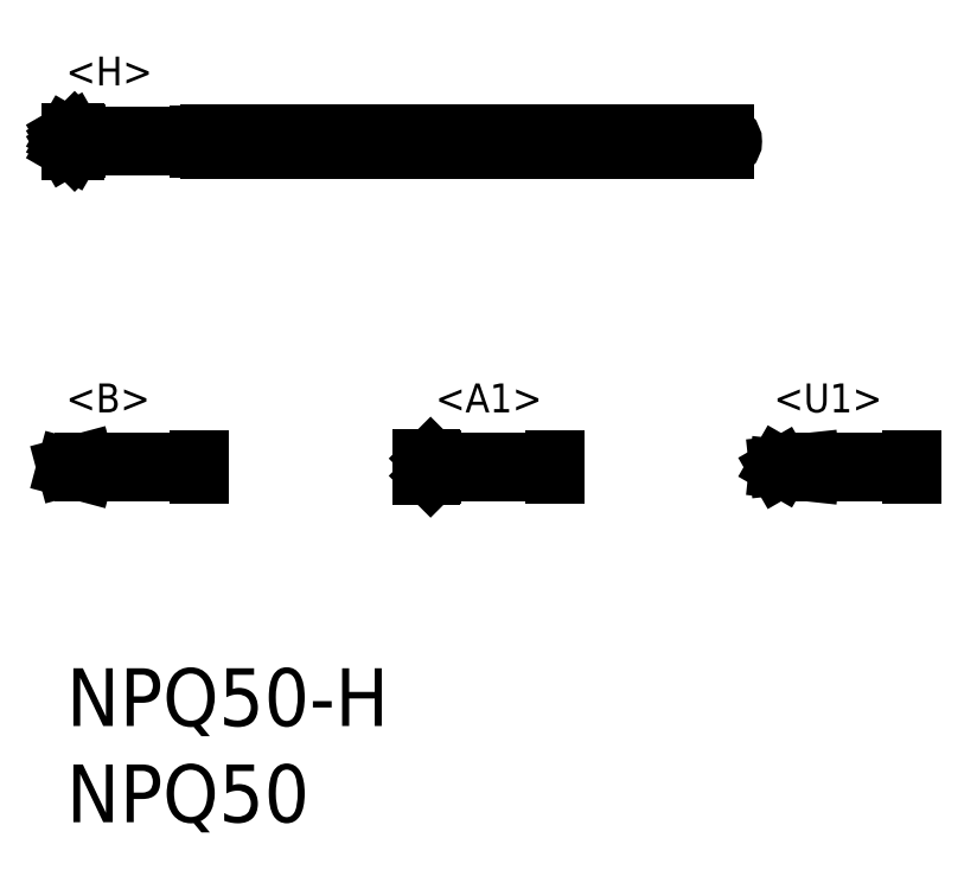
<metadata>
{"format":"dxf","ext":"dxf","renderer":"ezdxf+matplotlib","layout":"modelspace","background":"white","min_lineweight":24,"dpi":150}
</metadata>
<code>
0
SECTION
2
ENTITIES
0
INSERT
8
MSM_CONTINUOUS
2
*U16
10
0
20
0
30
0
0
INSERT
8
MSM_CONTINUOUS
2
*U17
10
0
20
0
30
0
0
LINE
8
MSM_CENTER
10
-0.3
20
27.38
30
0
11
34.9
21
27.38
31
0
0
LINE
8
MSM_CONTINUOUS
10
6.9
20
27.03
30
0
11
6.9
21
27.73
31
0
0
LINE
8
MSM_CONTINUOUS
10
0.5
20
27.63
30
0
11
6.9
21
27.63
31
0
0
LINE
8
MSM_CONTINUOUS
10
0.5
20
27.13
30
0
11
6.9
21
27.13
31
0
0
LINE
8
MSM_CONTINUOUS
10
7.48
20
27.77
30
0
11
9.6
21
27.77
31
0
0
LINE
8
MSM_CONTINUOUS
10
7.48
20
26.99
30
0
11
9.6
21
26.99
31
0
0
ARC
8
MSM_CONTINUOUS
10
34.21
20
27.38
30
0
40
0.39
50
270
51
90
0
LINE
8
MSM_CONTINUOUS
10
0
20
10.45
30
0
11
0.933
21
10.2
31
0
0
LINE
8
MSM_CONTINUOUS
10
6.9
20
10.06
30
0
11
6.9
21
10.84
31
0
0
LINE
8
MSM_CONTINUOUS
10
0.933
20
10.7
30
0
11
0.933
21
10.2
31
0
0
LINE
8
MSM_CENTER
10
-0.3
20
10.45
30
0
11
7.2
21
10.45
31
0
0
LINE
8
MSM_CONTINUOUS
10
3.6e-15
20
10.45
30
0
11
0.933
21
10.7
31
0
0
LINE
8
MSM_CONTINUOUS
10
0.933
20
10.7
30
0
11
6.9
21
10.7
31
0
0
LINE
8
MSM_CONTINUOUS
10
0.933
20
10.2
30
0
11
6.9
21
10.2
31
0
0
LINE
8
MSM_CONTINUOUS
10
25.4
20
10.06
30
0
11
25.4
21
10.84
31
0
0
LINE
8
MSM_CENTER
10
18.2
20
10.45
30
0
11
25.7
21
10.45
31
0
0
LINE
8
MSM_CONTINUOUS
10
19
20
10.7
30
0
11
25.4
21
10.7
31
0
0
LINE
8
MSM_CONTINUOUS
10
19
20
10.2
30
0
11
25.4
21
10.2
31
0
0
LINE
8
MSM_CONTINUOUS
10
43.9
20
10.06
30
0
11
43.9
21
10.84
31
0
0
LINE
8
MSM_CENTER
10
36.7
20
10.45
30
0
11
44.2
21
10.45
31
0
0
LINE
8
MSM_CONTINUOUS
10
18.5
20
10.9
30
0
11
18.5
21
10
31
0
0
LINE
8
MSM_CONTINUOUS
10
18.5
20
10.9
30
0
11
18.92
21
10.9
31
0
0
LINE
8
MSM_CONTINUOUS
10
18.5
20
10
30
0
11
18.92
21
10
31
0
0
LINE
8
MSM_CONTINUOUS
10
19
20
10.82
30
0
11
19
21
10.08
31
0
0
LINE
8
MSM_DASHED
10
18.9
20
10.45
30
0
11
18.5
21
10.85
31
0
0
LINE
8
MSM_DASHED
10
18.9
20
10.45
30
0
11
18.5
21
10.05
31
0
0
LINE
8
MSM_CONTINUOUS
10
18.92
20
10.9
30
0
11
19
21
10.82
31
0
0
LINE
8
MSM_CONTINUOUS
10
19
20
10.08
30
0
11
18.92
21
10
31
0
0
LINE
8
MSM_CONTINUOUS
10
18.92
20
10.9
30
0
11
18.92
21
10
31
0
0
LINE
8
MSM_CONTINUOUS
10
37
20
10.38
30
0
11
38.64
21
10.2
31
0
0
LINE
8
MSM_CONTINUOUS
10
37
20
10.52
30
0
11
38.64
21
10.7
31
0
0
LINE
8
MSM_CONTINUOUS
10
38.64
20
10.2
30
0
11
43.9
21
10.2
31
0
0
LINE
8
MSM_CONTINUOUS
10
38.64
20
10.7
30
0
11
43.9
21
10.7
31
0
0
LINE
8
MSM_CONTINUOUS
10
37
20
10.38
30
0
11
37.13
21
10.45
31
0
0
LINE
8
MSM_CONTINUOUS
10
38.64
20
10.7
30
0
11
38.64
21
10.2
31
0
0
LINE
8
MSM_CONTINUOUS
10
37
20
10.53
30
0
11
37.13
21
10.45
31
0
0
LINE
8
MSM_CONTINUOUS
10
6.9
20
27.73
30
0
11
7.4
21
27.73
31
0
0
LINE
8
MSM_CONTINUOUS
10
6.9
20
27.03
30
0
11
7.4
21
27.03
31
0
0
INSERT
8
MSM_CONTINUOUS
2
*U19
10
0
20
0
30
0
0
INSERT
8
MSM_CONTINUOUS
2
*U20
10
0
20
0
30
0
0
INSERT
8
MSM_CONTINUOUS
2
*U21
10
0
20
0
30
0
0
INSERT
8
MSM_CONTINUOUS
2
*U22
10
0
20
0
30
0
0
LINE
8
MSM_CONTINUOUS
10
10
20
26.99
30
0
11
10
21
27.77
31
0
0
LINE
8
MSM_CONTINUOUS
10
9.6
20
26.99
30
0
11
9.6
21
27.77
31
0
0
ARC
8
MSM_CONTINUOUS
10
9.8
20
26.51
30
0
40
0.52
50
67.38
51
112.6
0
ARC
8
MSM_CONTINUOUS
10
9.8
20
28.25
30
0
40
0.52
50
247.4
51
292.6
0
LINE
8
MSM_CONTINUOUS
10
10
20
27.77
30
0
11
34.21
21
27.77
31
0
0
LINE
8
MSM_CONTINUOUS
10
10
20
26.99
30
0
11
34.21
21
26.99
31
0
0
LINE
8
MSM_CONTINUOUS
10
7.4
20
27.03
30
0
11
7.4
21
27.73
31
0
0
LINE
8
MSM_CONTINUOUS
10
0.5
20
27
30
0
11
0.5
21
27.76
31
0
0
LINE
8
MSM_CONTINUOUS
10
0
20
27.68
30
0
11
0.2594
21
27.83
31
0
0
LINE
8
MSM_CONTINUOUS
10
0.43
20
27.83
30
0
11
0.5
21
27.76
31
0
0
LINE
8
MSM_CONTINUOUS
10
0.5
20
27
30
0
11
0.43
21
26.93
31
0
0
LINE
8
MSM_CONTINUOUS
10
0.43
20
27.83
30
0
11
0.43
21
26.93
31
0
0
LINE
8
MSM_CONTINUOUS
10
0.43
20
27.83
30
0
11
0.2594
21
27.83
31
0
0
LINE
8
MSM_CONTINUOUS
10
0
20
27.38
30
0
11
0.26
21
27.53
31
0
0
LINE
8
MSM_CONTINUOUS
10
0
20
27.68
30
0
11
0.26
21
27.53
31
0
0
LINE
8
MSM_CONTINUOUS
10
0
20
27.38
30
0
11
0.26
21
27.23
31
0
0
LINE
8
MSM_CONTINUOUS
10
0
20
27.08
30
0
11
0.26
21
27.23
31
0
0
LINE
8
MSM_CONTINUOUS
10
0
20
27.08
30
0
11
0.2594
21
26.93
31
0
0
LINE
8
MSM_CONTINUOUS
10
0.43
20
26.93
30
0
11
0.2594
21
26.93
31
0
0
ARC
8
MSM_CONTINUOUS
10
-0.01154
20
27.38
30
0
40
0.271
50
331.2
51
28.78
0
ARC
8
MSM_CONTINUOUS
10
-0.2408
20
27.21
30
0
40
0.5591
50
40.77
51
60.89
0
ARC
8
MSM_CONTINUOUS
10
-0.2457
20
27.55
30
0
40
0.5667
50
299.2
51
319.1
0
ARC
8
MSM_CONTINUOUS
10
7.48
20
27.67
30
0
40
0.1
50
90
51
143.1
0
ARC
8
MSM_CONTINUOUS
10
7.48
20
27.09
30
0
40
0.1
50
216.9
51
270
0
ENDSEC
0
EOF

</code>
